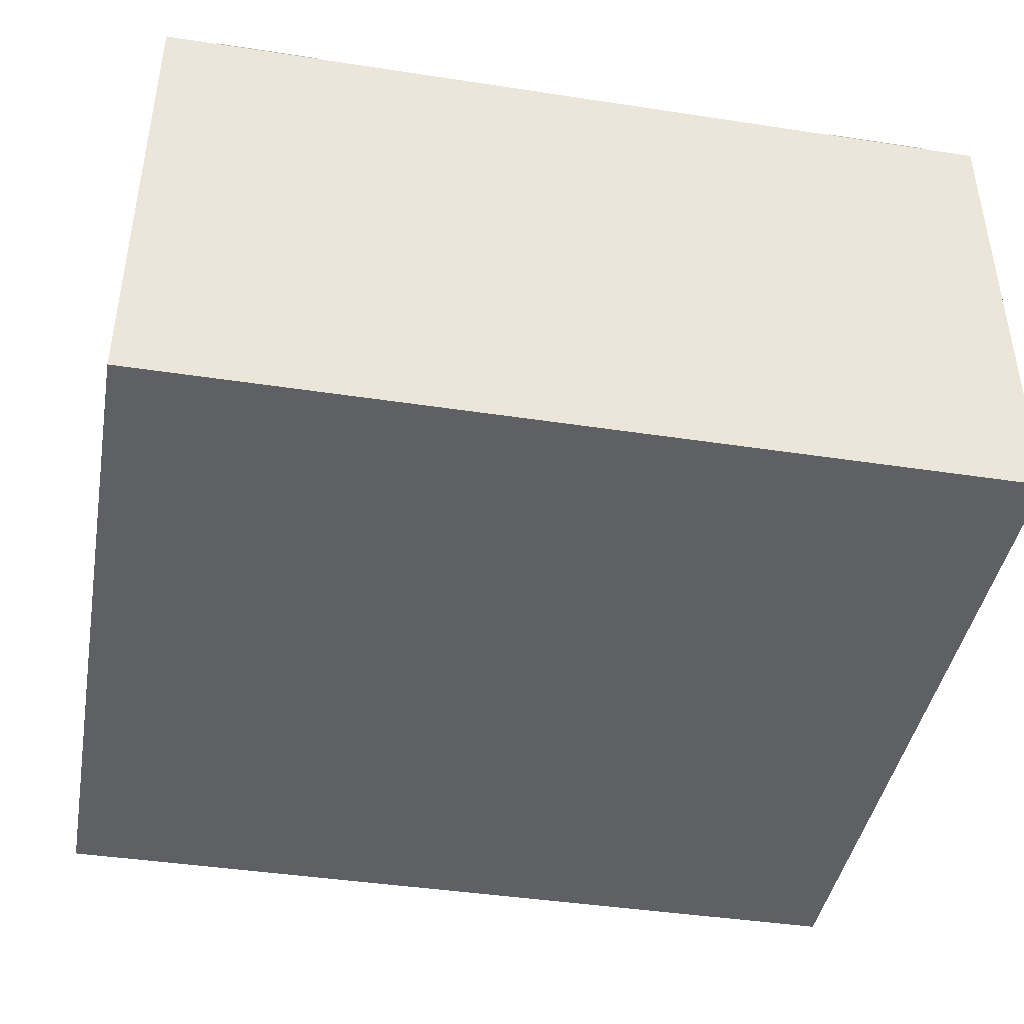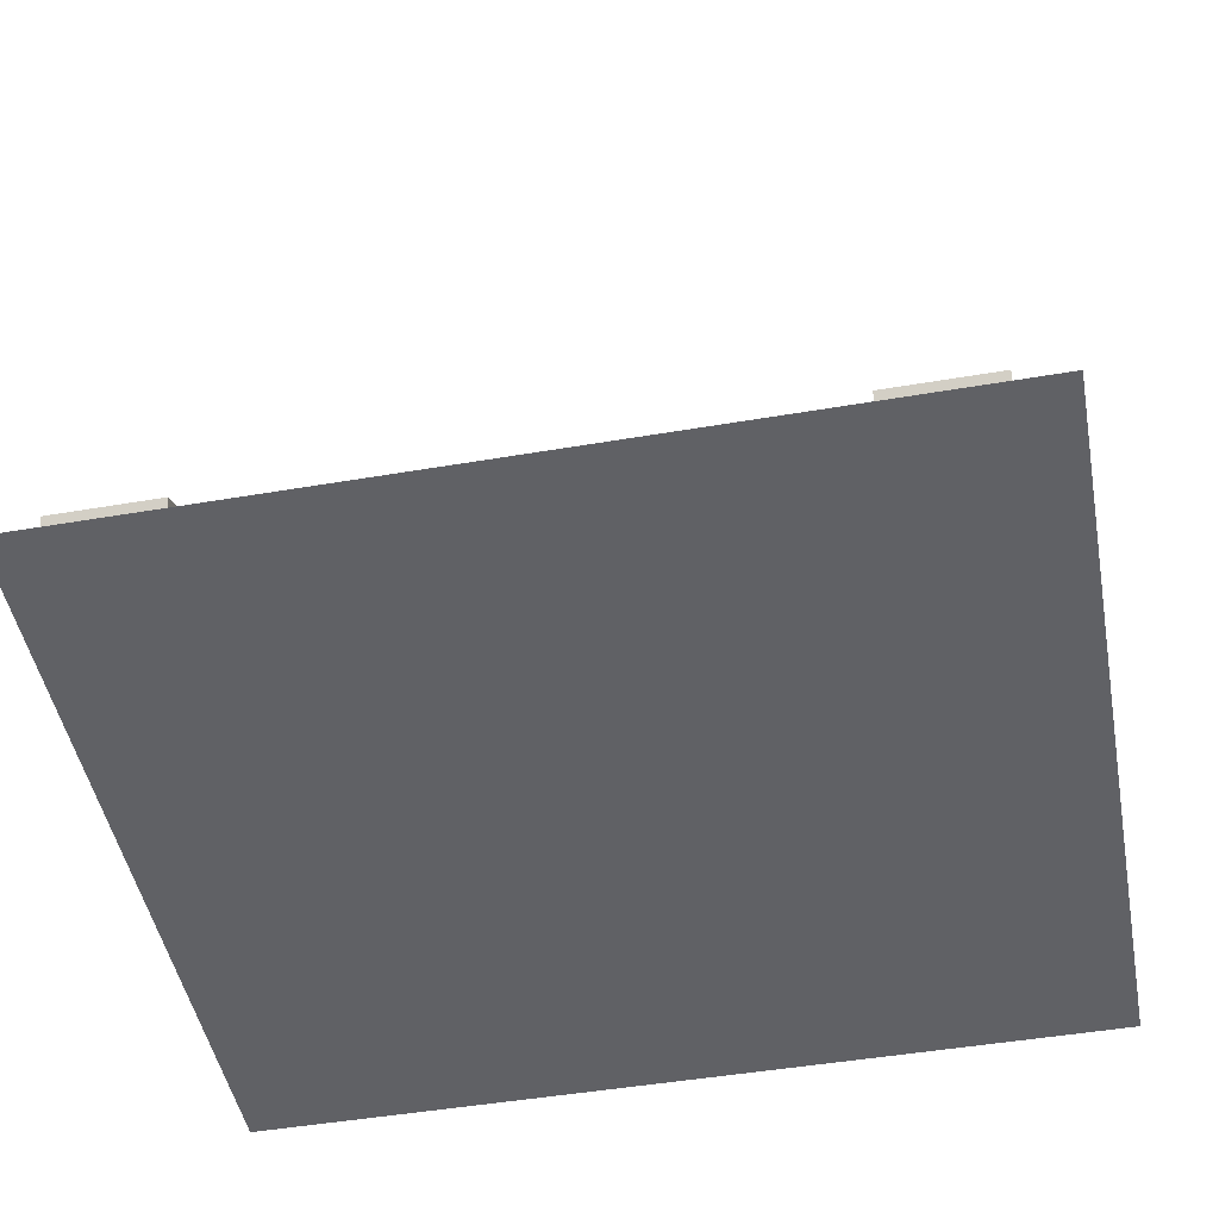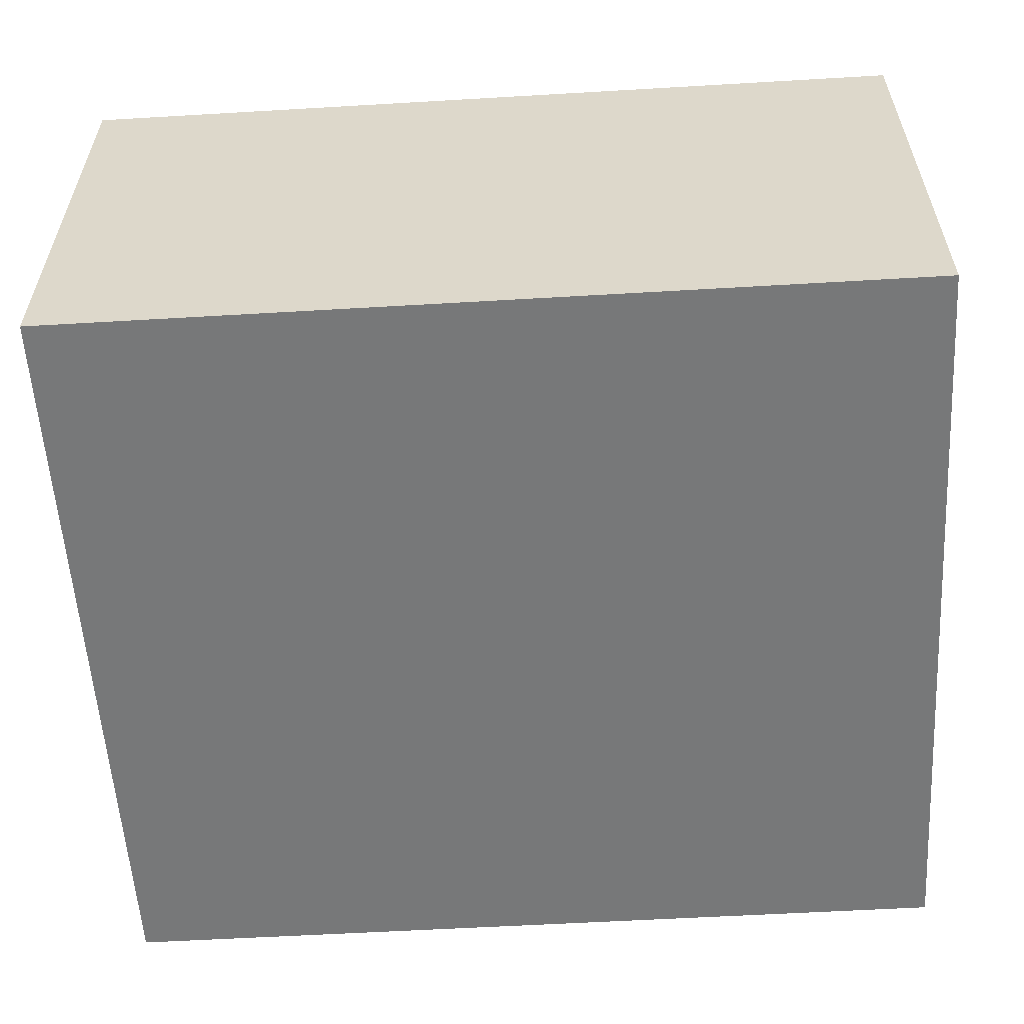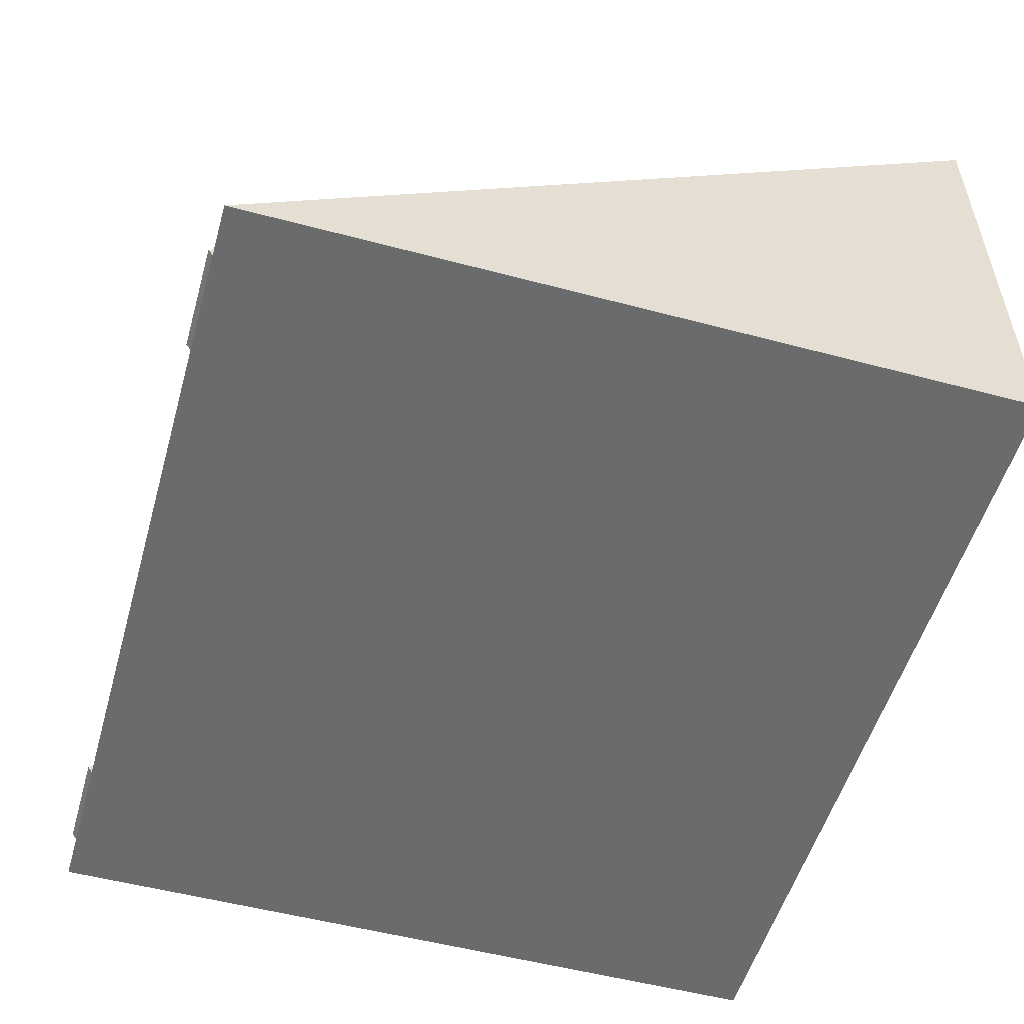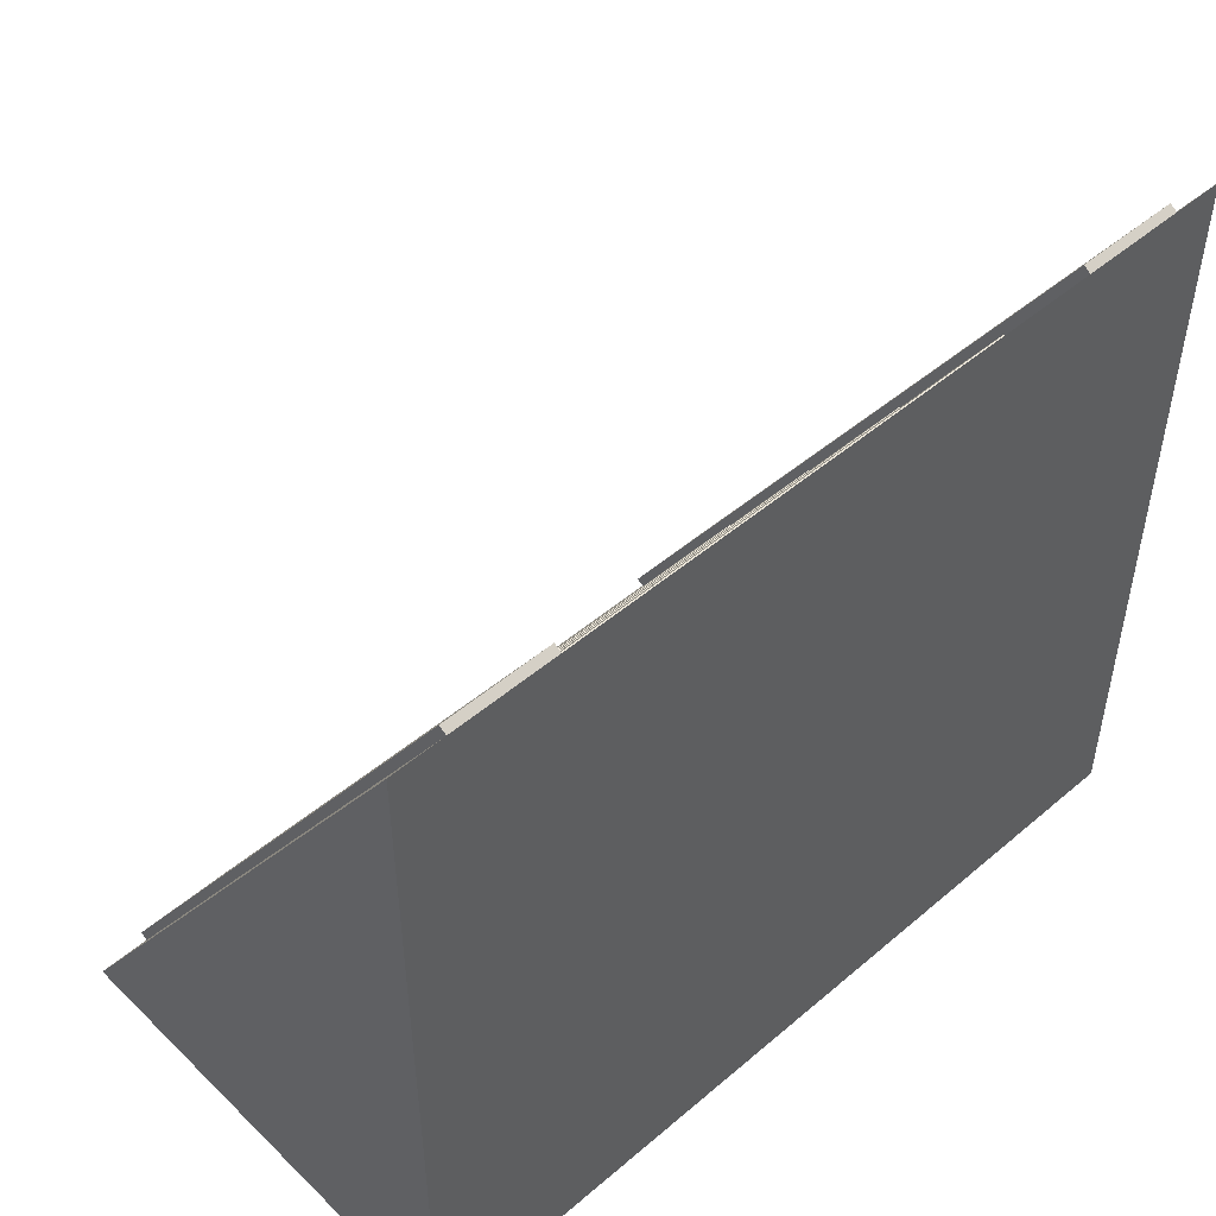
<metadata>
{"format":"obj","ext":"obj","renderer":"f3d","projection":"perspective","resolution":1024,"background":"white","views":[{"elev":-42.6,"azim":169.7,"up":"+Y"},{"elev":-48.3,"azim":10.8,"up":"+Y"},{"elev":-57.3,"azim":-176.5,"up":"+Y"},{"elev":-53.2,"azim":74.1,"up":"+Y"},{"elev":49.5,"azim":-43.2,"up":"+Z"}]}
</metadata>
<code>
g MinecartPLatform
v 2.087 0 -2.13
v 2.374 0 -2.13
v 2.374 1.156 -2.13
v 2.087 1.156 -2.13
v 1.516 0 -2.13
v 2.087 2.04 -2.13
v 2.374 2.04 -2.13
v 2.374 2.682 -2.13
v 2.087 2.682 -2.13
v 1.516 2.04 -2.13
v 1.516 2.682 -2.13
v 1.516 1.156 -2.13
v -1.516 0 -2.13
v -1.516 2.04 -2.13
v -1.516 2.682 -2.13
v -1.516 1.156 -2.13
v -2.087 0 -2.13
v -2.087 2.04 -2.13
v -2.087 2.682 -2.13
v -2.087 1.156 -2.13
v -2.374 0 -2.13
v -2.374 1.156 -2.13
v -2.374 2.04 -2.13
v -2.374 2.682 -2.13
v 1.516 2.682 -2.13
v 1.516 2.217 -1.494
v -1.516 2.217 -1.494
v -1.516 2.682 -2.13
v 2.087 0 2.13
v 2.087 0.04056 2.155
v 2.087 0.441 1.519
v 2.087 0.4005 1.494
v 2.087 0.6724 1.062
v 2.087 0.713 1.087
v 2.087 0.9775 0.6675
v 2.087 0.9369 0.6419
v 2.087 1.209 0.21
v 2.087 1.249 0.2355
v 2.087 1.514 -0.1844
v 2.087 1.473 -0.21
v 2.087 1.745 -0.6419
v 2.087 1.786 -0.6164
v 2.087 2.05 -1.036
v 2.087 2.01 -1.062
v 2.087 2.282 -1.494
v 2.087 2.322 -1.468
v 2.087 2.723 -2.104
v 2.087 2.682 -2.13
v -2.087 0.4005 1.494
v -2.087 0 2.13
v -2.374 0 2.13
v -2.374 0.4005 1.494
v -2.087 0.6724 1.062
v -2.374 0.6724 1.062
v -2.087 0.9369 0.6419
v -2.374 0.937 0.6418
v -2.087 1.209 0.21
v -2.374 1.209 0.2101
v -2.087 1.473 -0.21
v -2.374 1.473 -0.2101
v -2.087 1.745 -0.6419
v -2.374 1.745 -0.6418
v -2.087 2.01 -1.062
v -2.374 2.01 -1.062
v -2.087 2.282 -1.494
v -2.374 2.282 -1.494
v -2.087 2.682 -2.13
v -2.374 2.682 -2.13
v -2.374 0 -2.13
v -2.374 0 2.13
v -2.087 0 2.13
v -2.087 0 -2.13
v -1.516 0 -2.13
v -1.516 0 2.13
v 1.516 0 2.13
v 1.516 0 -2.13
v 2.087 0 -2.13
v 2.087 0 2.13
v 2.374 0 2.13
v 2.374 0 -2.13
v -1.516 2.682 -2.13
v -1.516 2.723 -2.104
v -2.087 2.723 -2.104
v -2.087 2.682 -2.13
v -2.087 0 2.13
v -2.087 0.04056 2.155
v -1.516 0.04056 2.155
v -1.516 0 2.13
v 1.516 0 2.13
v 1.516 0.04056 2.155
v 2.087 0.04056 2.155
v 2.087 0 2.13
v 2.087 2.682 -2.13
v 2.087 2.723 -2.104
v 1.516 2.723 -2.104
v 1.516 2.682 -2.13
v 1.516 2.723 -2.104
v 2.087 2.723 -2.104
v 2.087 2.322 -1.468
v 1.516 2.322 -1.468
v 1.516 2.05 -1.036
v 2.087 2.05 -1.036
v 2.087 1.786 -0.6164
v 1.516 1.786 -0.6164
v 1.516 1.514 -0.1844
v 2.087 1.514 -0.1844
v 2.087 1.249 0.2355
v 1.516 1.249 0.2355
v 1.516 0.9774 0.6675
v 2.087 0.9775 0.6675
v 2.087 0.713 1.087
v 1.516 0.713 1.087
v 1.516 0.441 1.519
v 2.087 0.441 1.519
v 2.087 0.04056 2.155
v 1.516 0.04056 2.155
v 1.516 1.745 -0.642
v 1.516 1.681 -0.642
v 1.516 1.945 -1.062
v 1.516 2.01 -1.062
v 1.516 1.786 -0.6164
v 1.516 1.473 -0.2099
v 1.516 2.05 -1.036
v 1.516 1.514 -0.1844
v 1.516 2.322 -1.468
v 1.516 2.282 -1.494
v 1.516 1.249 0.2355
v 1.516 2.682 -2.13
v 1.516 2.723 -2.104
v 1.516 2.217 -1.494
v 1.516 1.209 0.2099
v 1.516 1.409 -0.2099
v 1.516 1.144 0.2099
v 1.516 0.9369 0.642
v 1.516 0.9774 0.6675
v 1.516 0.713 1.087
v 1.516 0.6725 1.062
v 1.516 0.8721 0.642
v 1.516 0.6077 1.062
v 1.516 0.4004 1.494
v 1.516 0.441 1.519
v 1.516 0.04056 2.155
v 1.516 0 2.13
v 1.516 0.3356 1.494
v -2.087 2.682 -2.13
v -2.087 2.723 -2.104
v -2.087 2.322 -1.468
v -2.087 2.282 -1.494
v -2.087 2.01 -1.062
v -2.087 2.05 -1.036
v -2.087 1.786 -0.6164
v -2.087 1.745 -0.6419
v -2.087 1.473 -0.21
v -2.087 1.514 -0.1844
v -2.087 1.249 0.2355
v -2.087 1.209 0.21
v -2.087 0.9369 0.6419
v -2.087 0.9775 0.6675
v -2.087 0.713 1.087
v -2.087 0.6724 1.062
v -2.087 0.4005 1.494
v -2.087 0.441 1.519
v -2.087 0.04056 2.155
v -2.087 0 2.13
v -2.087 0.441 1.519
v -1.516 0.04056 2.155
v -2.087 0.04056 2.155
v -1.516 0.441 1.519
v -1.516 0.713 1.087
v -2.087 0.713 1.087
v -2.087 0.9775 0.6675
v -1.516 0.9774 0.6675
v -1.516 1.249 0.2355
v -2.087 1.249 0.2355
v -2.087 1.514 -0.1844
v -1.516 1.514 -0.1844
v -1.516 1.786 -0.6164
v -2.087 1.786 -0.6164
v -2.087 2.05 -1.036
v -1.516 2.05 -1.036
v -1.516 2.322 -1.468
v -2.087 2.322 -1.468
v -2.087 2.723 -2.104
v -1.516 2.723 -2.104
v -1.516 0 2.13
v -1.516 0.04056 2.155
v -1.516 0.441 1.519
v -1.516 0.4004 1.494
v -1.516 0.3356 1.494
v -1.516 0.6725 1.062
v -1.516 0.713 1.087
v -1.516 0.9774 0.6675
v -1.516 0.9369 0.642
v -1.516 0.6077 1.062
v -1.516 0.8721 0.642
v -1.516 1.209 0.2099
v -1.516 1.249 0.2355
v -1.516 1.514 -0.1844
v -1.516 1.473 -0.2099
v -1.516 1.144 0.2099
v -1.516 1.409 -0.2099
v -1.516 1.745 -0.642
v -1.516 1.786 -0.6164
v -1.516 2.05 -1.036
v -1.516 2.01 -1.062
v -1.516 1.681 -0.642
v -1.516 1.945 -1.062
v -1.516 2.282 -1.494
v -1.516 2.322 -1.468
v -1.516 2.723 -2.104
v -1.516 2.682 -2.13
v -1.516 2.217 -1.494
v 2.374 0.4005 1.494
v 2.374 0 2.13
v 2.087 0 2.13
v 2.087 0.4005 1.494
v 2.374 0.6724 1.062
v 2.087 0.6724 1.062
v 2.374 0.937 0.6418
v 2.087 0.9369 0.6419
v 2.374 1.209 0.2101
v 2.087 1.209 0.21
v 2.374 1.473 -0.2101
v 2.087 1.473 -0.21
v 2.374 1.745 -0.6418
v 2.087 1.745 -0.6419
v 2.374 2.01 -1.062
v 2.087 2.01 -1.062
v 2.374 2.282 -1.494
v 2.087 2.282 -1.494
v 2.374 2.682 -2.13
v 2.087 2.682 -2.13
v -1.516 1.745 -0.642
v -1.516 1.681 -0.642
v 1.516 1.681 -0.642
v 1.516 1.745 -0.642
v -1.516 2.01 -1.062
v -1.516 2.282 -1.494
v 1.516 2.282 -1.494
v 1.516 2.01 -1.062
v -1.516 1.473 -0.2099
v -1.516 1.745 -0.642
v 1.516 1.745 -0.642
v 1.516 1.473 -0.2099
v -1.516 0.9369 0.642
v -1.516 1.209 0.2099
v 1.516 1.209 0.2099
v 1.516 0.9369 0.642
v -1.516 0.4004 1.494
v -1.516 0.6725 1.062
v 1.516 0.6725 1.062
v 1.516 0.4004 1.494
v 1.516 1.945 -1.062
v 1.516 1.681 -0.642
v -1.516 1.681 -0.642
v -1.516 1.945 -1.062
v 1.516 1.409 -0.2099
v 1.516 1.144 0.2099
v -1.516 1.144 0.2099
v -1.516 1.409 -0.2099
v 1.516 0.8721 0.642
v 1.516 0.6077 1.062
v -1.516 0.6077 1.062
v -1.516 0.8721 0.642
v 1.516 0.3356 1.494
v 1.516 0 2.13
v -1.516 0 2.13
v -1.516 0.3356 1.494
v 1.516 0.9369 0.642
v 1.516 0.8721 0.642
v -1.516 0.8721 0.642
v -1.516 0.9369 0.642
v -1.516 1.209 0.2099
v -1.516 1.144 0.2099
v 1.516 1.144 0.2099
v 1.516 1.209 0.2099
v 1.516 0.4004 1.494
v 1.516 0.3356 1.494
v -1.516 0.3356 1.494
v -1.516 0.4004 1.494
v -1.516 0.6725 1.062
v -1.516 0.6077 1.062
v 1.516 0.6077 1.062
v 1.516 0.6725 1.062
v 1.516 2.01 -1.062
v 1.516 1.945 -1.062
v -1.516 1.945 -1.062
v -1.516 2.01 -1.062
v -1.516 2.282 -1.494
v -1.516 2.217 -1.494
v 1.516 2.217 -1.494
v 1.516 2.282 -1.494
v 1.516 1.473 -0.2099
v 1.516 1.409 -0.2099
v -1.516 1.409 -0.2099
v -1.516 1.473 -0.2099
v 2.374 1.156 -2.13
v 2.374 0 -2.13
v 2.374 0 2.13
v 2.374 0.4005 1.494
v 2.374 0.6724 1.062
v 2.374 0.937 0.6418
v 2.374 1.209 0.2101
v 2.374 2.04 -2.13
v 2.374 1.473 -0.2101
v 2.374 1.745 -0.6418
v 2.374 2.01 -1.062
v 2.374 2.282 -1.494
v 2.374 2.682 -2.13
v -2.374 0.4005 1.494
v -2.374 0 2.13
v -2.374 0 -2.13
v -2.374 1.156 -2.13
v -2.374 0.6724 1.062
v -2.374 0.937 0.6418
v -2.374 1.209 0.2101
v -2.374 2.04 -2.13
v -2.374 1.473 -0.2101
v -2.374 1.745 -0.6418
v -2.374 2.01 -1.062
v -2.374 2.282 -1.494
v -2.374 2.682 -2.13
g MinecartPLatform_0
f 3 2 1
f 4 3 1
f 1 5 4
f 3 4 6
f 7 3 6
f 8 7 6
f 9 8 6
f 6 10 9
f 10 6 4
f 10 11 9
f 5 12 4
f 12 10 4
f 12 5 13
f 11 10 14
f 10 12 14
f 15 11 14
f 16 12 13
f 12 16 14
f 13 17 16
f 14 18 15
f 18 14 16
f 18 19 15
f 17 20 16
f 20 18 16
f 20 17 21
f 22 20 21
f 20 22 23
f 18 20 23
f 19 18 23
f 24 19 23
f 27 26 25
f 28 27 25
f 31 30 29
f 32 31 29
f 31 32 33
f 34 31 33
f 35 34 33
f 36 35 33
f 35 36 37
f 38 35 37
f 39 38 37
f 40 39 37
f 39 40 41
f 42 39 41
f 43 42 41
f 44 43 41
f 43 44 45
f 46 43 45
f 47 46 45
f 48 47 45
f 51 50 49
f 52 51 49
f 49 53 52
f 53 54 52
f 54 53 55
f 56 54 55
f 55 57 56
f 57 58 56
f 58 57 59
f 60 58 59
f 59 61 60
f 61 62 60
f 62 61 63
f 64 62 63
f 63 65 64
f 65 66 64
f 66 65 67
f 68 66 67
f 71 70 69
f 72 71 69
f 71 72 73
f 74 71 73
f 75 74 73
f 76 75 73
f 75 76 77
f 78 75 77
f 79 78 77
f 80 79 77
f 83 82 81
f 84 83 81
f 87 86 85
f 88 87 85
f 91 90 89
f 92 91 89
f 95 94 93
f 96 95 93
f 99 98 97
f 100 99 97
f 99 100 101
f 102 99 101
f 103 102 101
f 104 103 101
f 103 104 105
f 106 103 105
f 107 106 105
f 108 107 105
f 107 108 109
f 110 107 109
f 111 110 109
f 112 111 109
f 111 112 113
f 114 111 113
f 115 114 113
f 116 115 113
f 119 118 117
f 120 119 117
f 117 121 120
f 121 117 122
f 121 123 120
f 124 121 122
f 123 125 120
f 125 126 120
f 127 124 122
f 126 125 128
f 125 129 128
f 128 130 126
f 131 127 122
f 122 132 131
f 132 133 131
f 127 131 134
f 135 127 134
f 136 135 134
f 137 136 134
f 134 138 137
f 138 139 137
f 136 137 140
f 141 136 140
f 142 141 140
f 143 142 140
f 140 144 143
f 147 146 145
f 148 147 145
f 147 148 149
f 150 147 149
f 151 150 149
f 152 151 149
f 151 152 153
f 154 151 153
f 155 154 153
f 156 155 153
f 155 156 157
f 158 155 157
f 159 158 157
f 160 159 157
f 159 160 161
f 162 159 161
f 163 162 161
f 164 163 161
f 167 166 165
f 166 168 165
f 168 169 165
f 169 170 165
f 170 169 171
f 169 172 171
f 172 173 171
f 173 174 171
f 174 173 175
f 173 176 175
f 176 177 175
f 177 178 175
f 178 177 179
f 177 180 179
f 180 181 179
f 181 182 179
f 182 181 183
f 181 184 183
f 187 186 185
f 188 187 185
f 185 189 188
f 187 188 190
f 191 187 190
f 192 191 190
f 193 192 190
f 190 194 193
f 194 195 193
f 192 193 196
f 197 192 196
f 198 197 196
f 199 198 196
f 196 200 199
f 200 201 199
f 198 199 202
f 203 198 202
f 204 203 202
f 205 204 202
f 202 206 205
f 206 207 205
f 204 205 208
f 209 204 208
f 210 209 208
f 211 210 208
f 208 212 211
f 215 214 213
f 216 215 213
f 213 217 216
f 217 218 216
f 218 217 219
f 220 218 219
f 219 221 220
f 221 222 220
f 222 221 223
f 224 222 223
f 223 225 224
f 225 226 224
f 226 225 227
f 228 226 227
f 227 229 228
f 229 230 228
f 230 229 231
f 232 230 231
f 235 234 233
f 236 235 233
f 239 238 237
f 240 239 237
f 243 242 241
f 244 243 241
f 247 246 245
f 248 247 245
f 251 250 249
f 252 251 249
f 255 254 253
f 256 255 253
f 259 258 257
f 260 259 257
f 263 262 261
f 264 263 261
f 267 266 265
f 268 267 265
f 271 270 269
f 272 271 269
f 275 274 273
f 276 275 273
f 279 278 277
f 280 279 277
f 283 282 281
f 284 283 281
f 287 286 285
f 288 287 285
f 291 290 289
f 292 291 289
f 295 294 293
f 296 295 293
f 299 298 297
f 297 300 299
f 297 301 300
f 297 302 301
f 297 303 302
f 297 304 303
f 304 305 303
f 304 306 305
f 304 307 306
f 304 308 307
f 304 309 308
f 312 311 310
f 310 313 312
f 310 314 313
f 314 315 313
f 315 316 313
f 316 317 313
f 316 318 317
f 318 319 317
f 319 320 317
f 320 321 317
f 321 322 317

</code>
